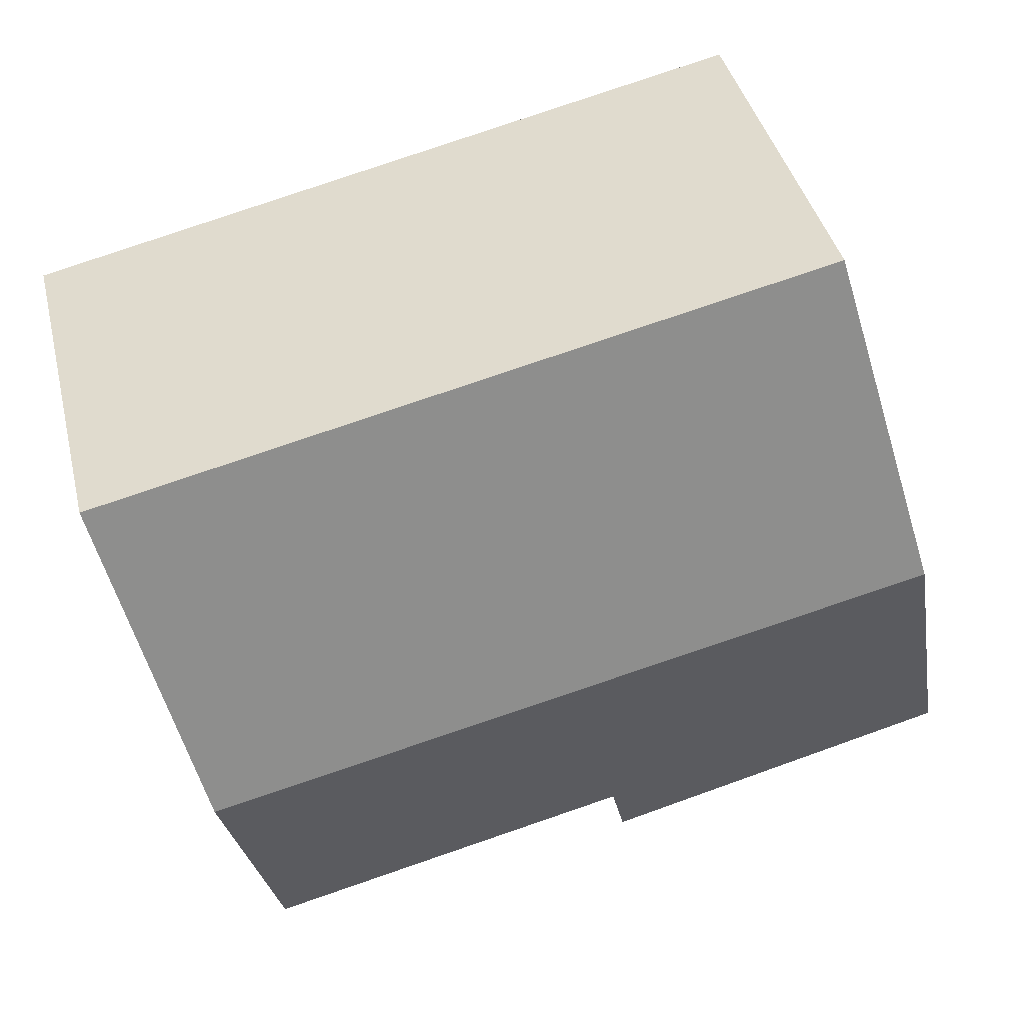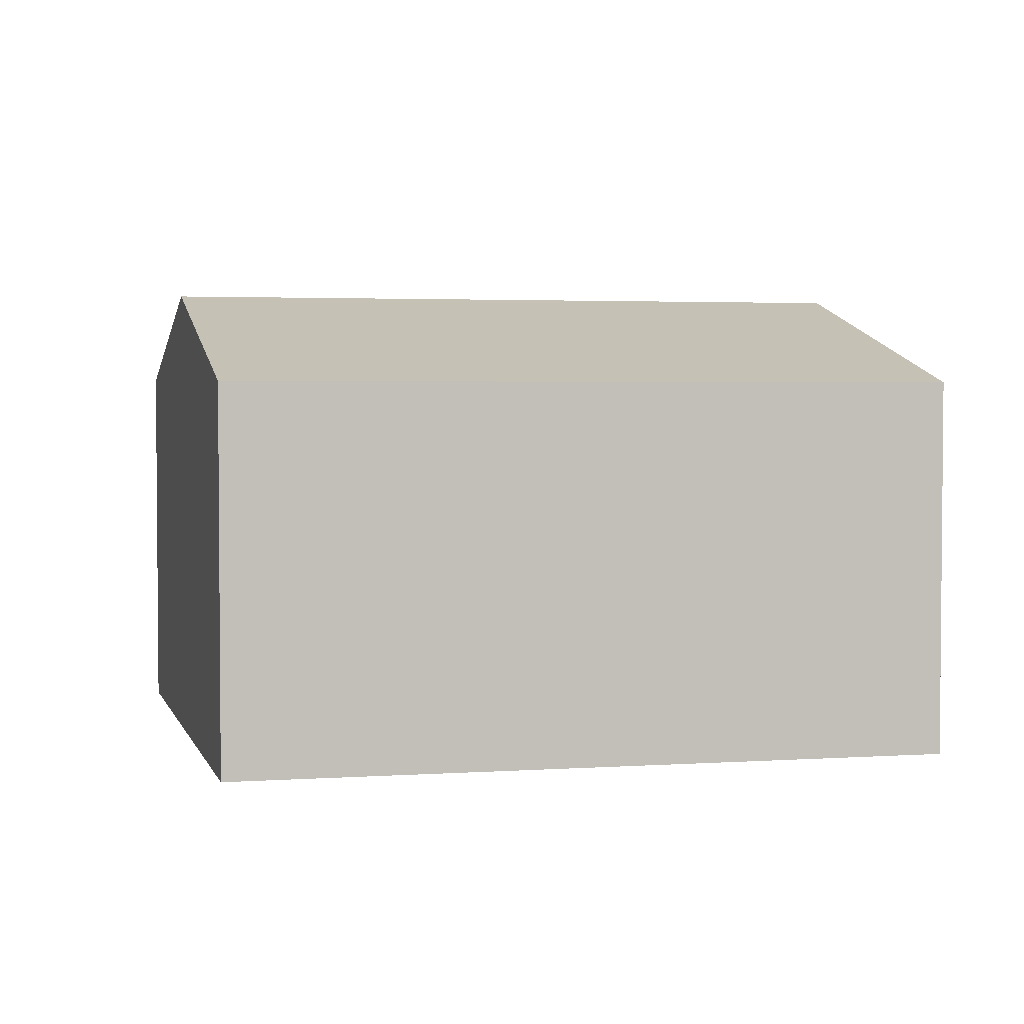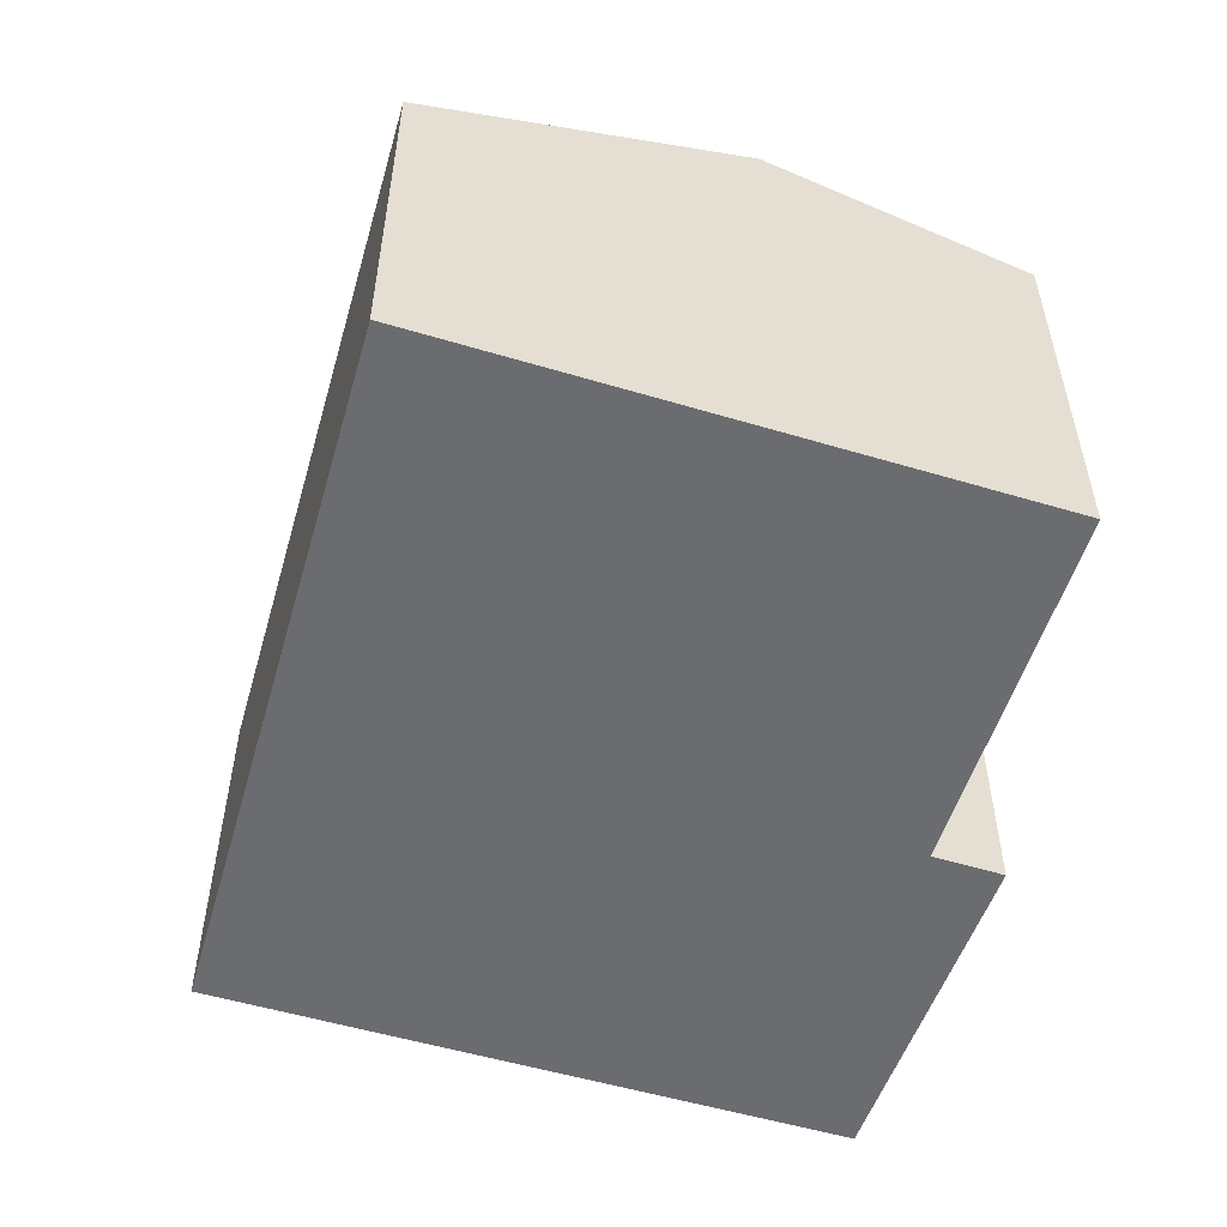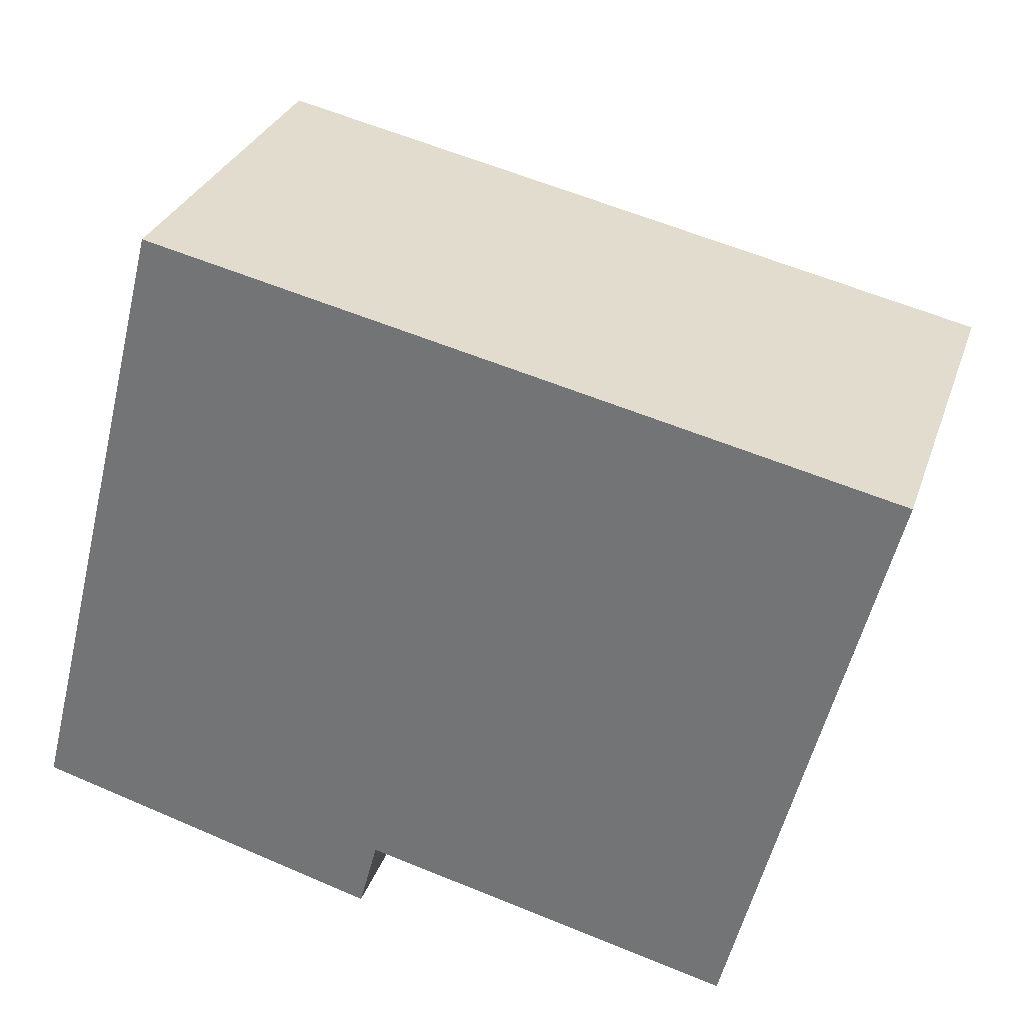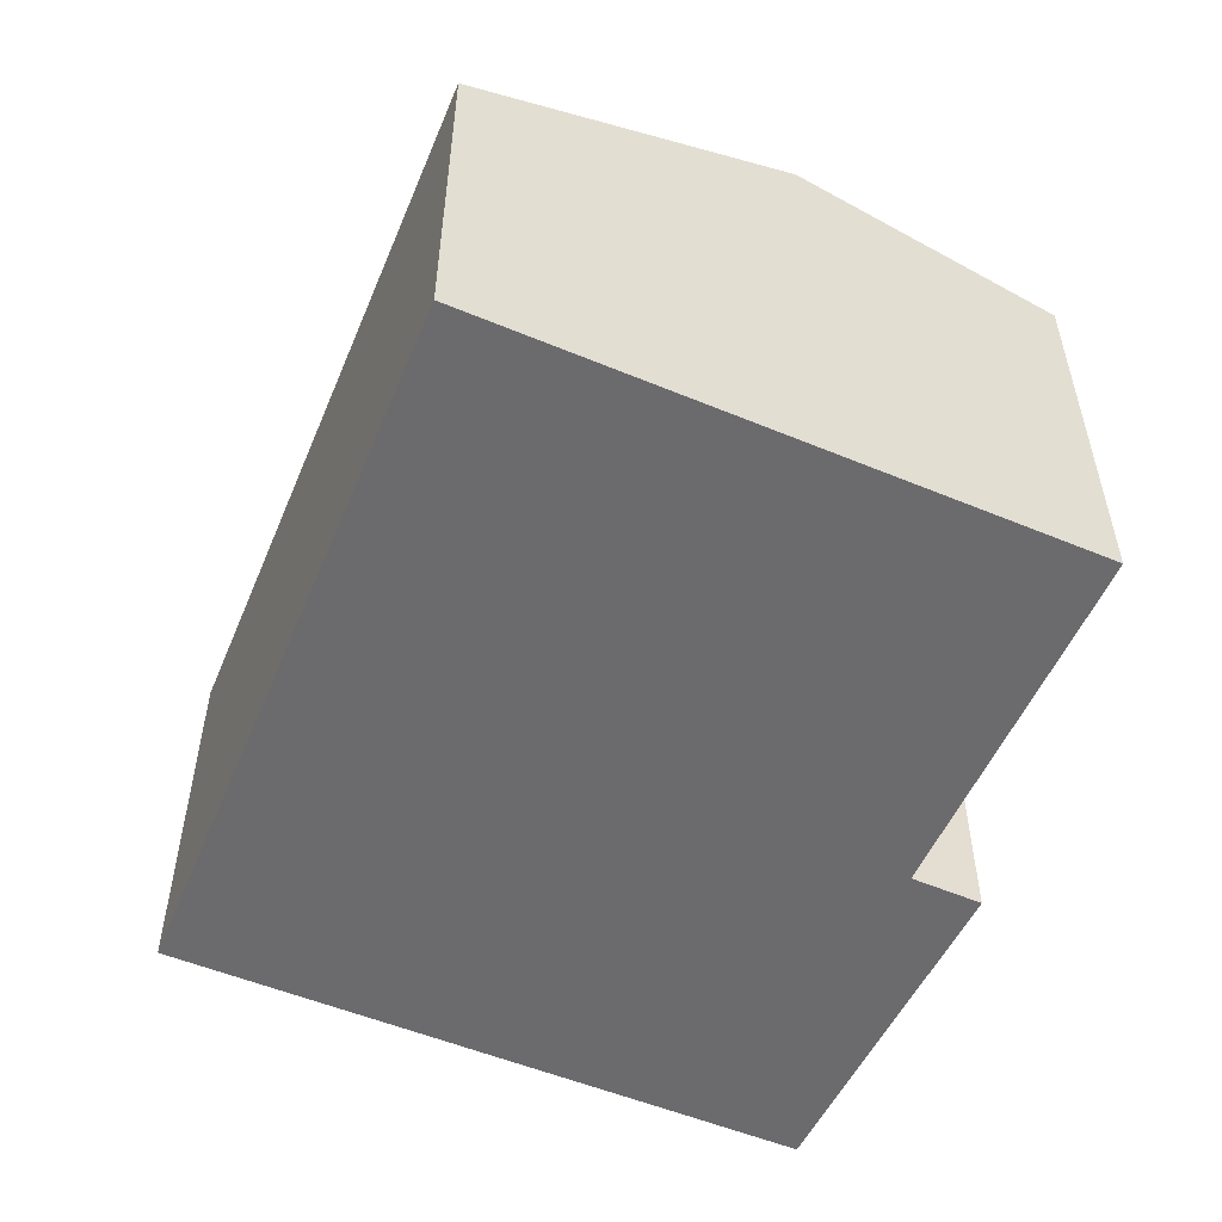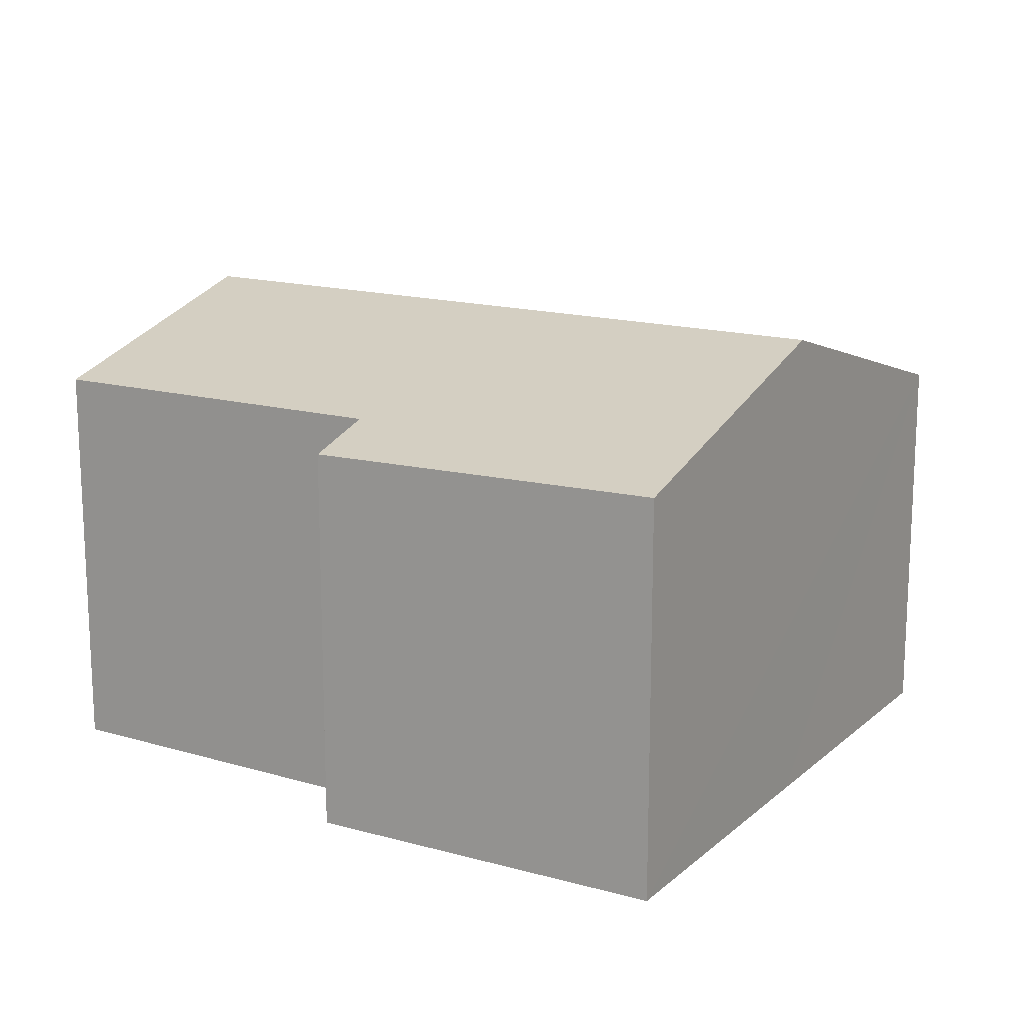
<metadata>
{"format":"obj","ext":"obj","renderer":"f3d","projection":"perspective","resolution":1024,"background":"white","views":[{"elev":41.2,"azim":166.4,"up":"+Z"},{"elev":3.0,"azim":-0.3,"up":"+Y"},{"elev":-53.7,"azim":86.5,"up":"+Y"},{"elev":30.2,"azim":17.4,"up":"+Z"},{"elev":-53.5,"azim":80.2,"up":"+Y"},{"elev":15.4,"azim":-134.8,"up":"+Y"}]}
</metadata>
<code>
v  6.379 3.82 1.169
v  1.28 3.059 5.062
v  7.038 3.059 3.776
v  0.621 3.82 2.455
v  0 3.104 1.901e-16
v  2.933 3.23 -0.198
v  2.785 3.066 -0.758
v  5.857 3.217 -0.899
v  0 0 0
v  2.785 4.641e-17 -0.758
v  2.933 1.212e-17 -0.198
v  5.857 5.505e-17 -0.899
v  0.621 -1.503e-16 2.455
v  1.28 -3.1e-16 5.062
v  7.038 -2.312e-16 3.776
v  6.379 -7.158e-17 1.169
g defaultobject
f 1 2 3
f 2 1 4
f 5 6 7
f 6 1 8
f 1 6 4
f 4 6 5
f 7 9 5
f 9 7 10
f 8 11 6
f 11 8 12
f 9 4 5
f 4 9 2
f 2 9 13
f 2 13 14
f 14 3 2
f 3 14 15
f 15 1 3
f 1 15 8
f 8 15 16
f 8 16 12
f 11 7 6
f 7 11 10
f 10 13 9
f 13 10 14
f 14 10 11
f 14 11 12
f 14 12 16
f 14 16 15

</code>
